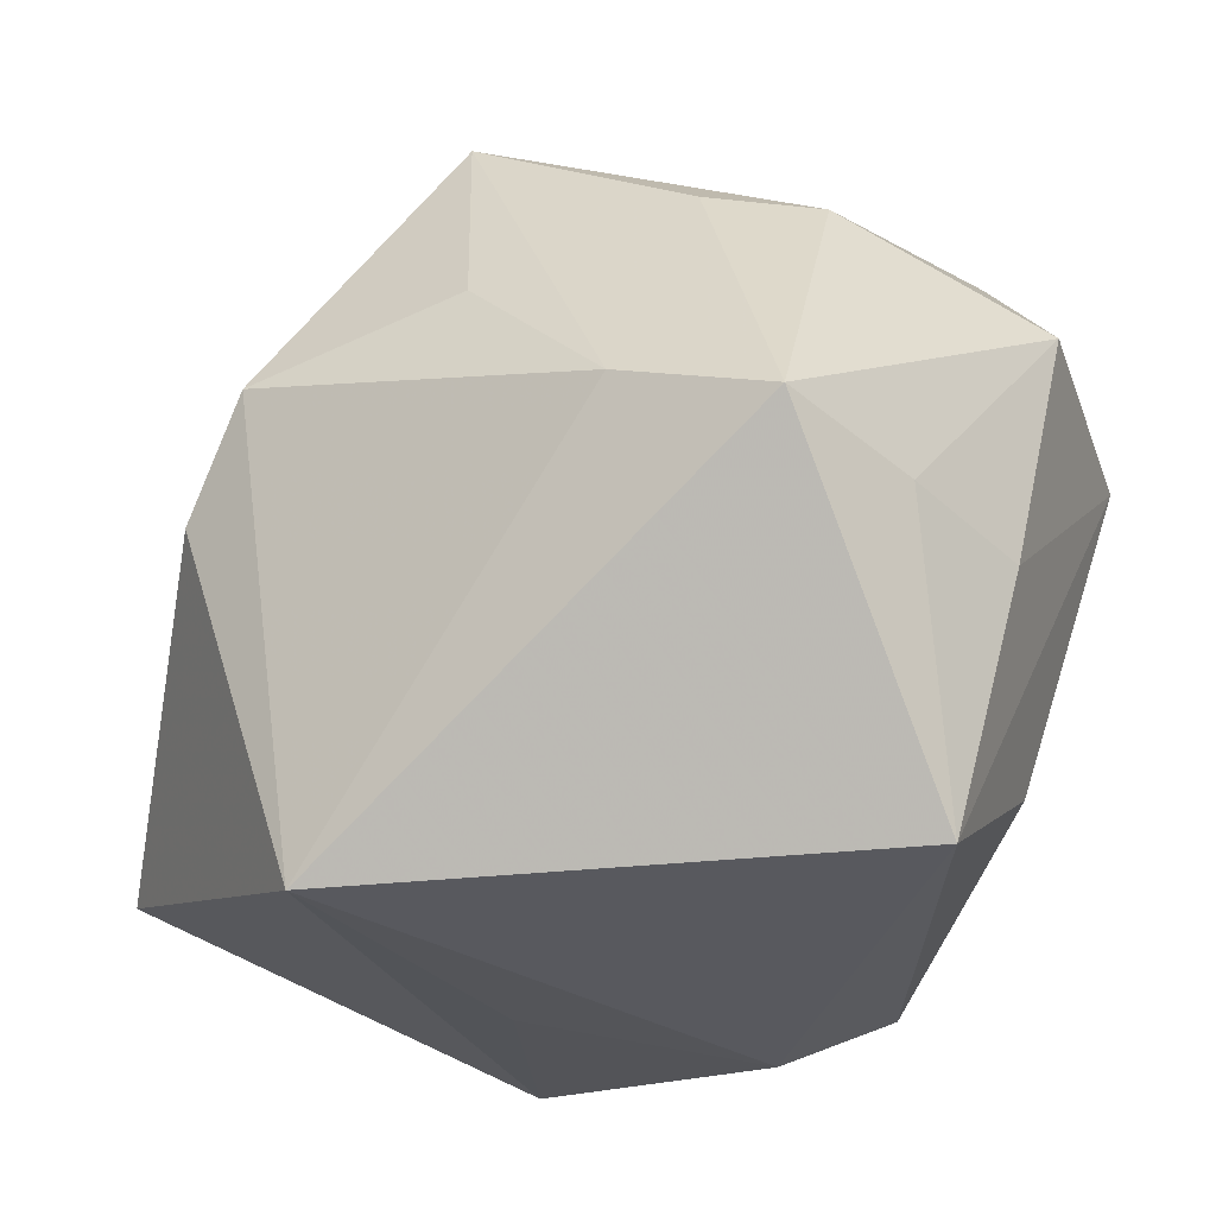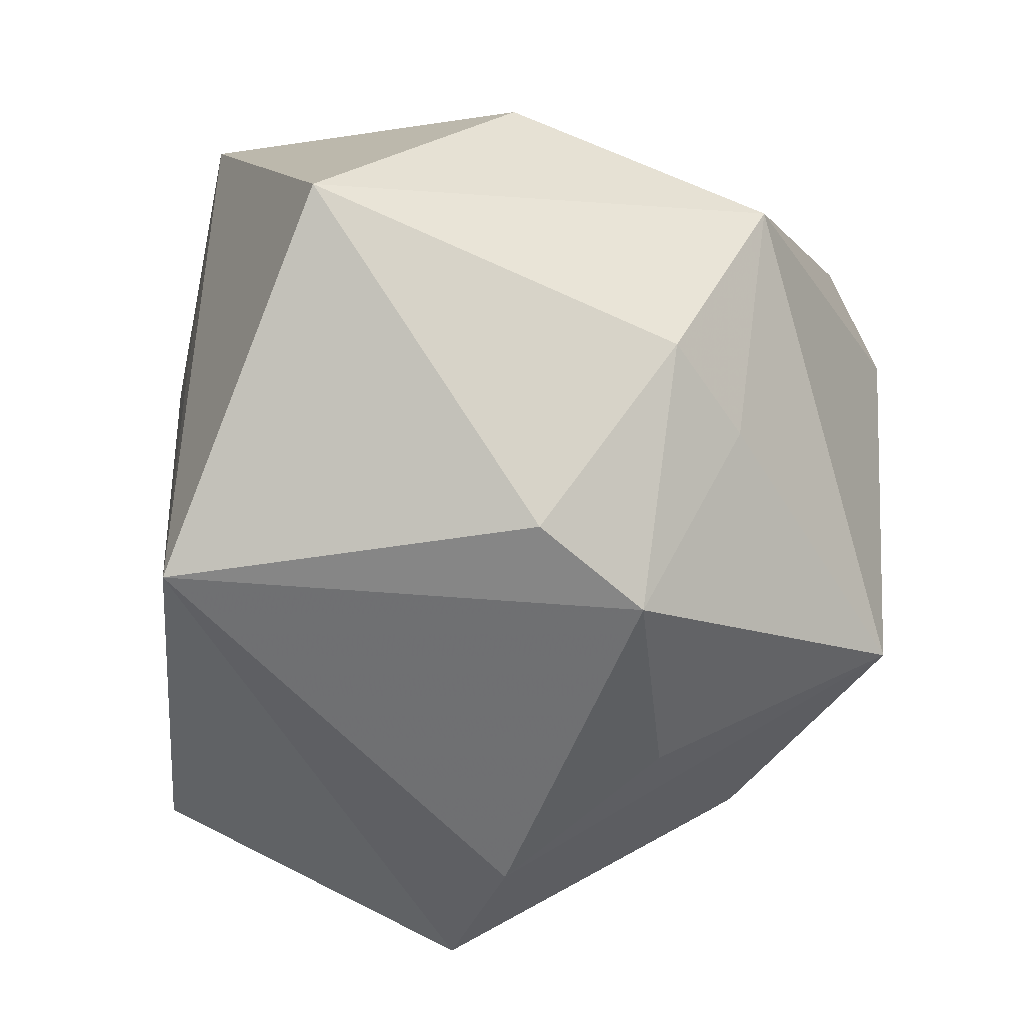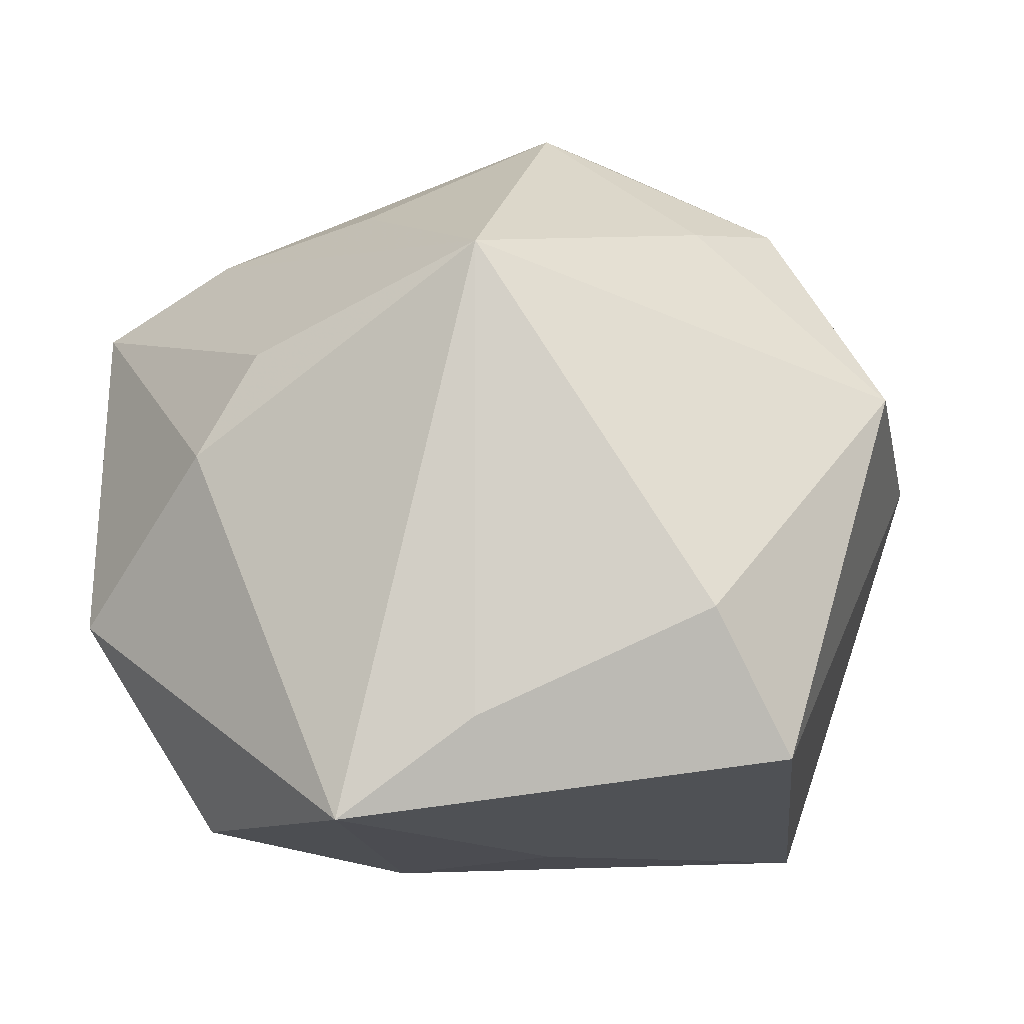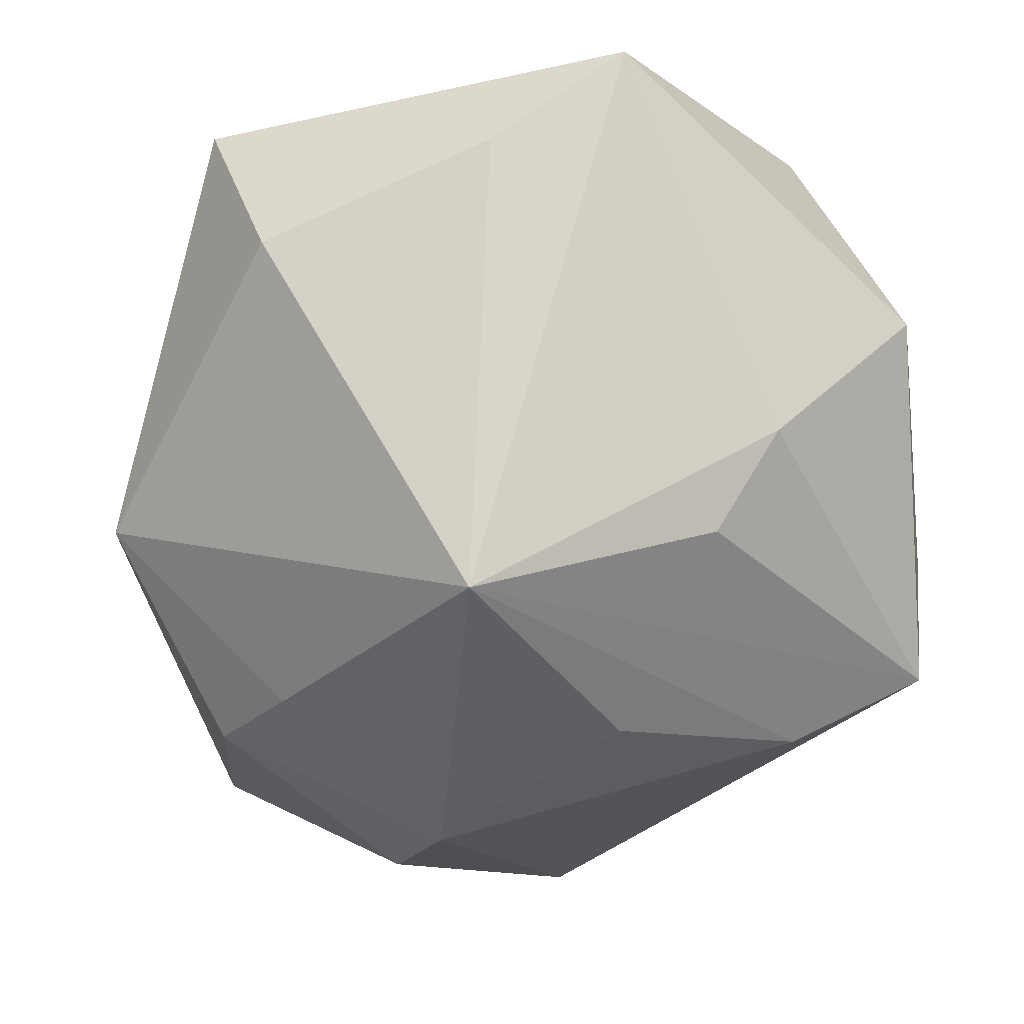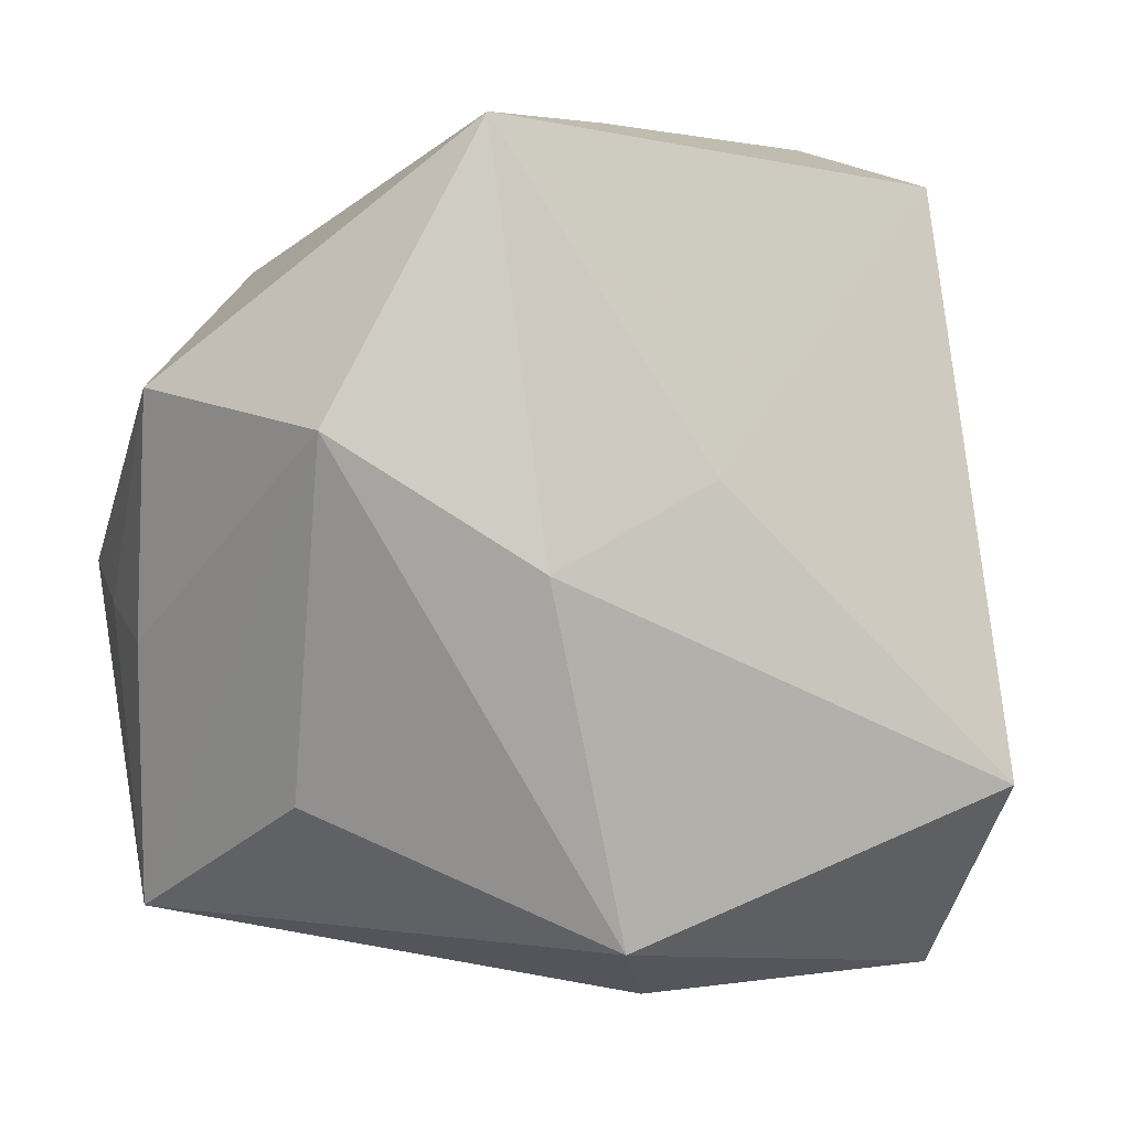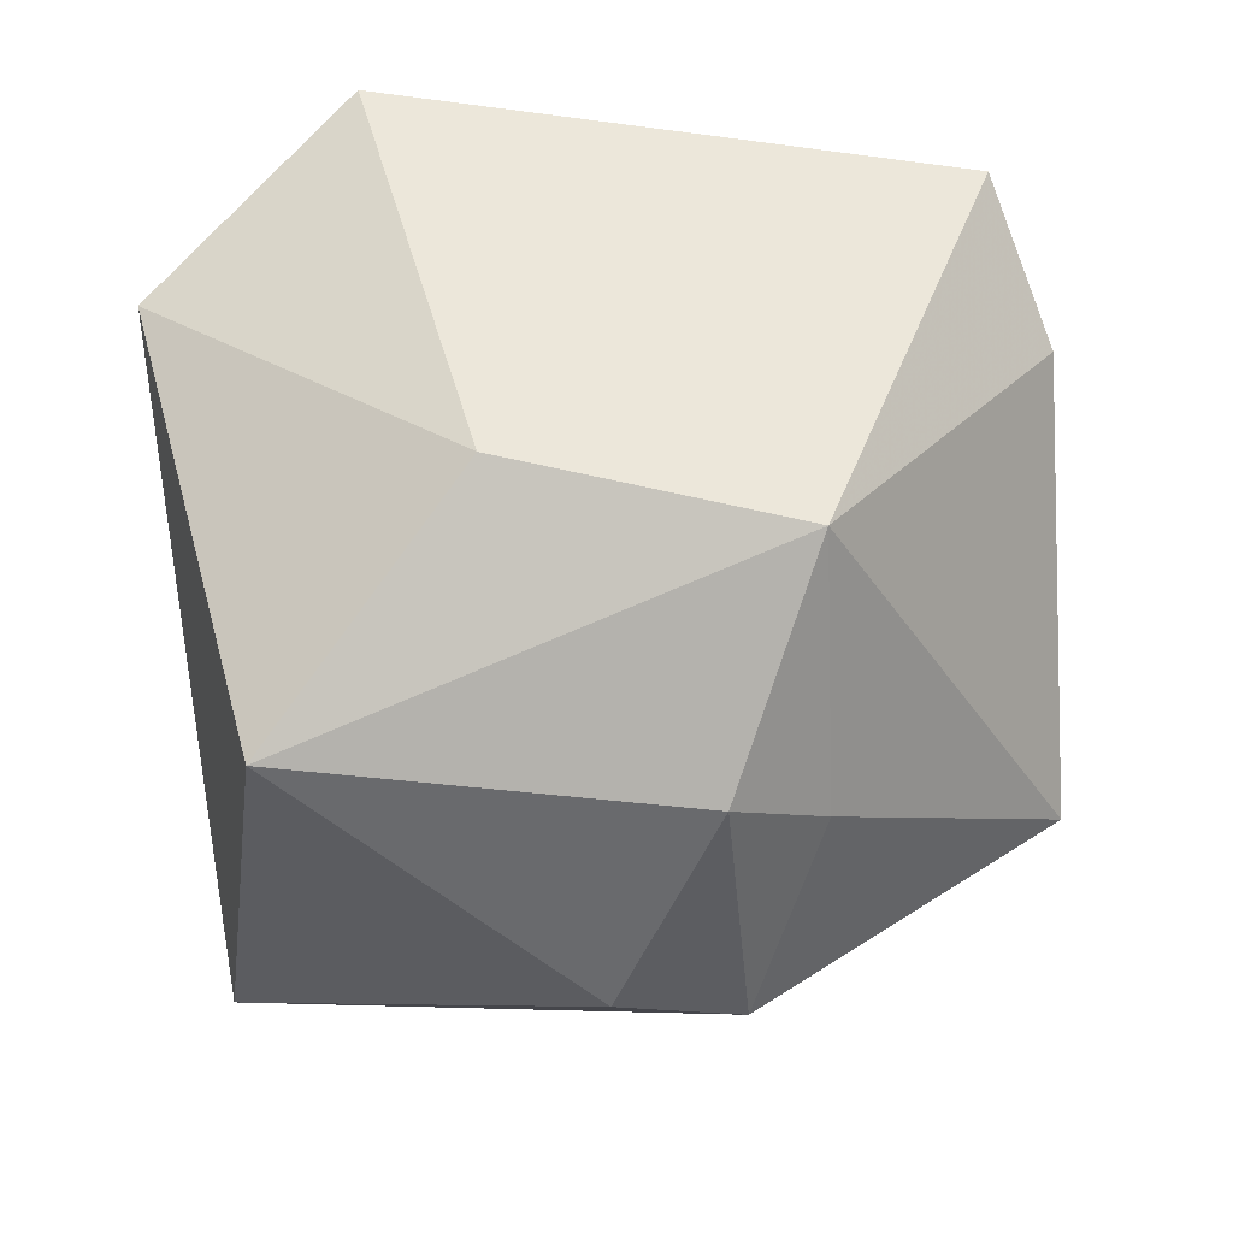
<metadata>
{"format":"obj","ext":"obj","renderer":"f3d","projection":"perspective","resolution":1024,"background":"white","views":[{"elev":-21.8,"azim":-132.3,"up":"+Y"},{"elev":-70.9,"azim":80.7,"up":"+Z"},{"elev":79.9,"azim":-2.4,"up":"+Y"},{"elev":-17.1,"azim":-170.4,"up":"+Z"},{"elev":-0.5,"azim":-17.2,"up":"+Y"},{"elev":-19.1,"azim":95.1,"up":"+Z"}]}
</metadata>
<code>
v 0.02705 0.03802 0.03026
v -0.03478 0.0128 0.03381
v 0.04728 -0.006501 -0.004368
v 0.01316 0.001691 -0.04459
v 5.667e-05 -0.03562 -0.04078
v -0.002846 0.04362 -0.02386
v 0.03231 -0.02038 0.03876
v -0.004822 -0.03609 0.03226
v -0.03343 0.03141 -0.004894
v -0.004861 0.04362 0.02509
v -0.04721 0.01802 0.01121
v 0.02179 0.02196 -0.02974
v -0.01436 -0.0003802 0.03876
v 0.005746 0.01373 -0.04403
v 0.01971 0.04362 0.01508
v 0.04096 -0.02641 -0.02938
v -0.04482 -0.03396 -0.003803
v -0.01909 0.04243 0.03469
v 0.0006849 -0.04161 0.02047
v -0.04716 -0.002894 -0.00996
v -0.0338 -0.02249 0.01889
v -0.04668 0.00159 -0.02534
v 0.04155 0.02261 -0.00981
v 0.01192 -0.03895 -0.004513
v -0.02675 0.03149 -0.01565
v 0.002465 0.008681 0.03792
v -0.04672 -0.006888 0.004127
v 0.03083 0.01337 -0.03154
v 0.03279 -0.04008 0.01716
v -0.03247 0.00555 -0.03274
v -0.01483 0.01974 -0.03385
f 11 2 18
f 21 17 8
f 8 2 21
f 21 2 17
f 27 2 11
f 17 2 27
f 11 20 27
f 27 20 17
f 29 7 8
f 29 5 16
f 1 7 3
f 3 29 16
f 7 29 3
f 31 6 14
f 4 5 14
f 16 5 4
f 11 18 9
f 9 18 6
f 13 18 2
f 13 2 8
f 8 7 13
f 17 5 19
f 8 17 19
f 19 29 8
f 17 20 22
f 22 5 17
f 22 20 11
f 11 9 22
f 6 18 10
f 10 15 6
f 10 18 1
f 1 15 10
f 6 15 23
f 1 3 23
f 23 15 1
f 23 3 16
f 26 13 7
f 18 13 26
f 26 7 1
f 1 18 26
f 5 29 24
f 24 19 5
f 29 19 24
f 14 5 30
f 5 22 30
f 30 31 14
f 6 31 30
f 30 22 6
f 25 9 6
f 6 22 25
f 25 22 9
f 28 23 16
f 16 4 28
f 28 4 14
f 14 6 12
f 12 28 14
f 6 23 12
f 23 28 12

</code>
